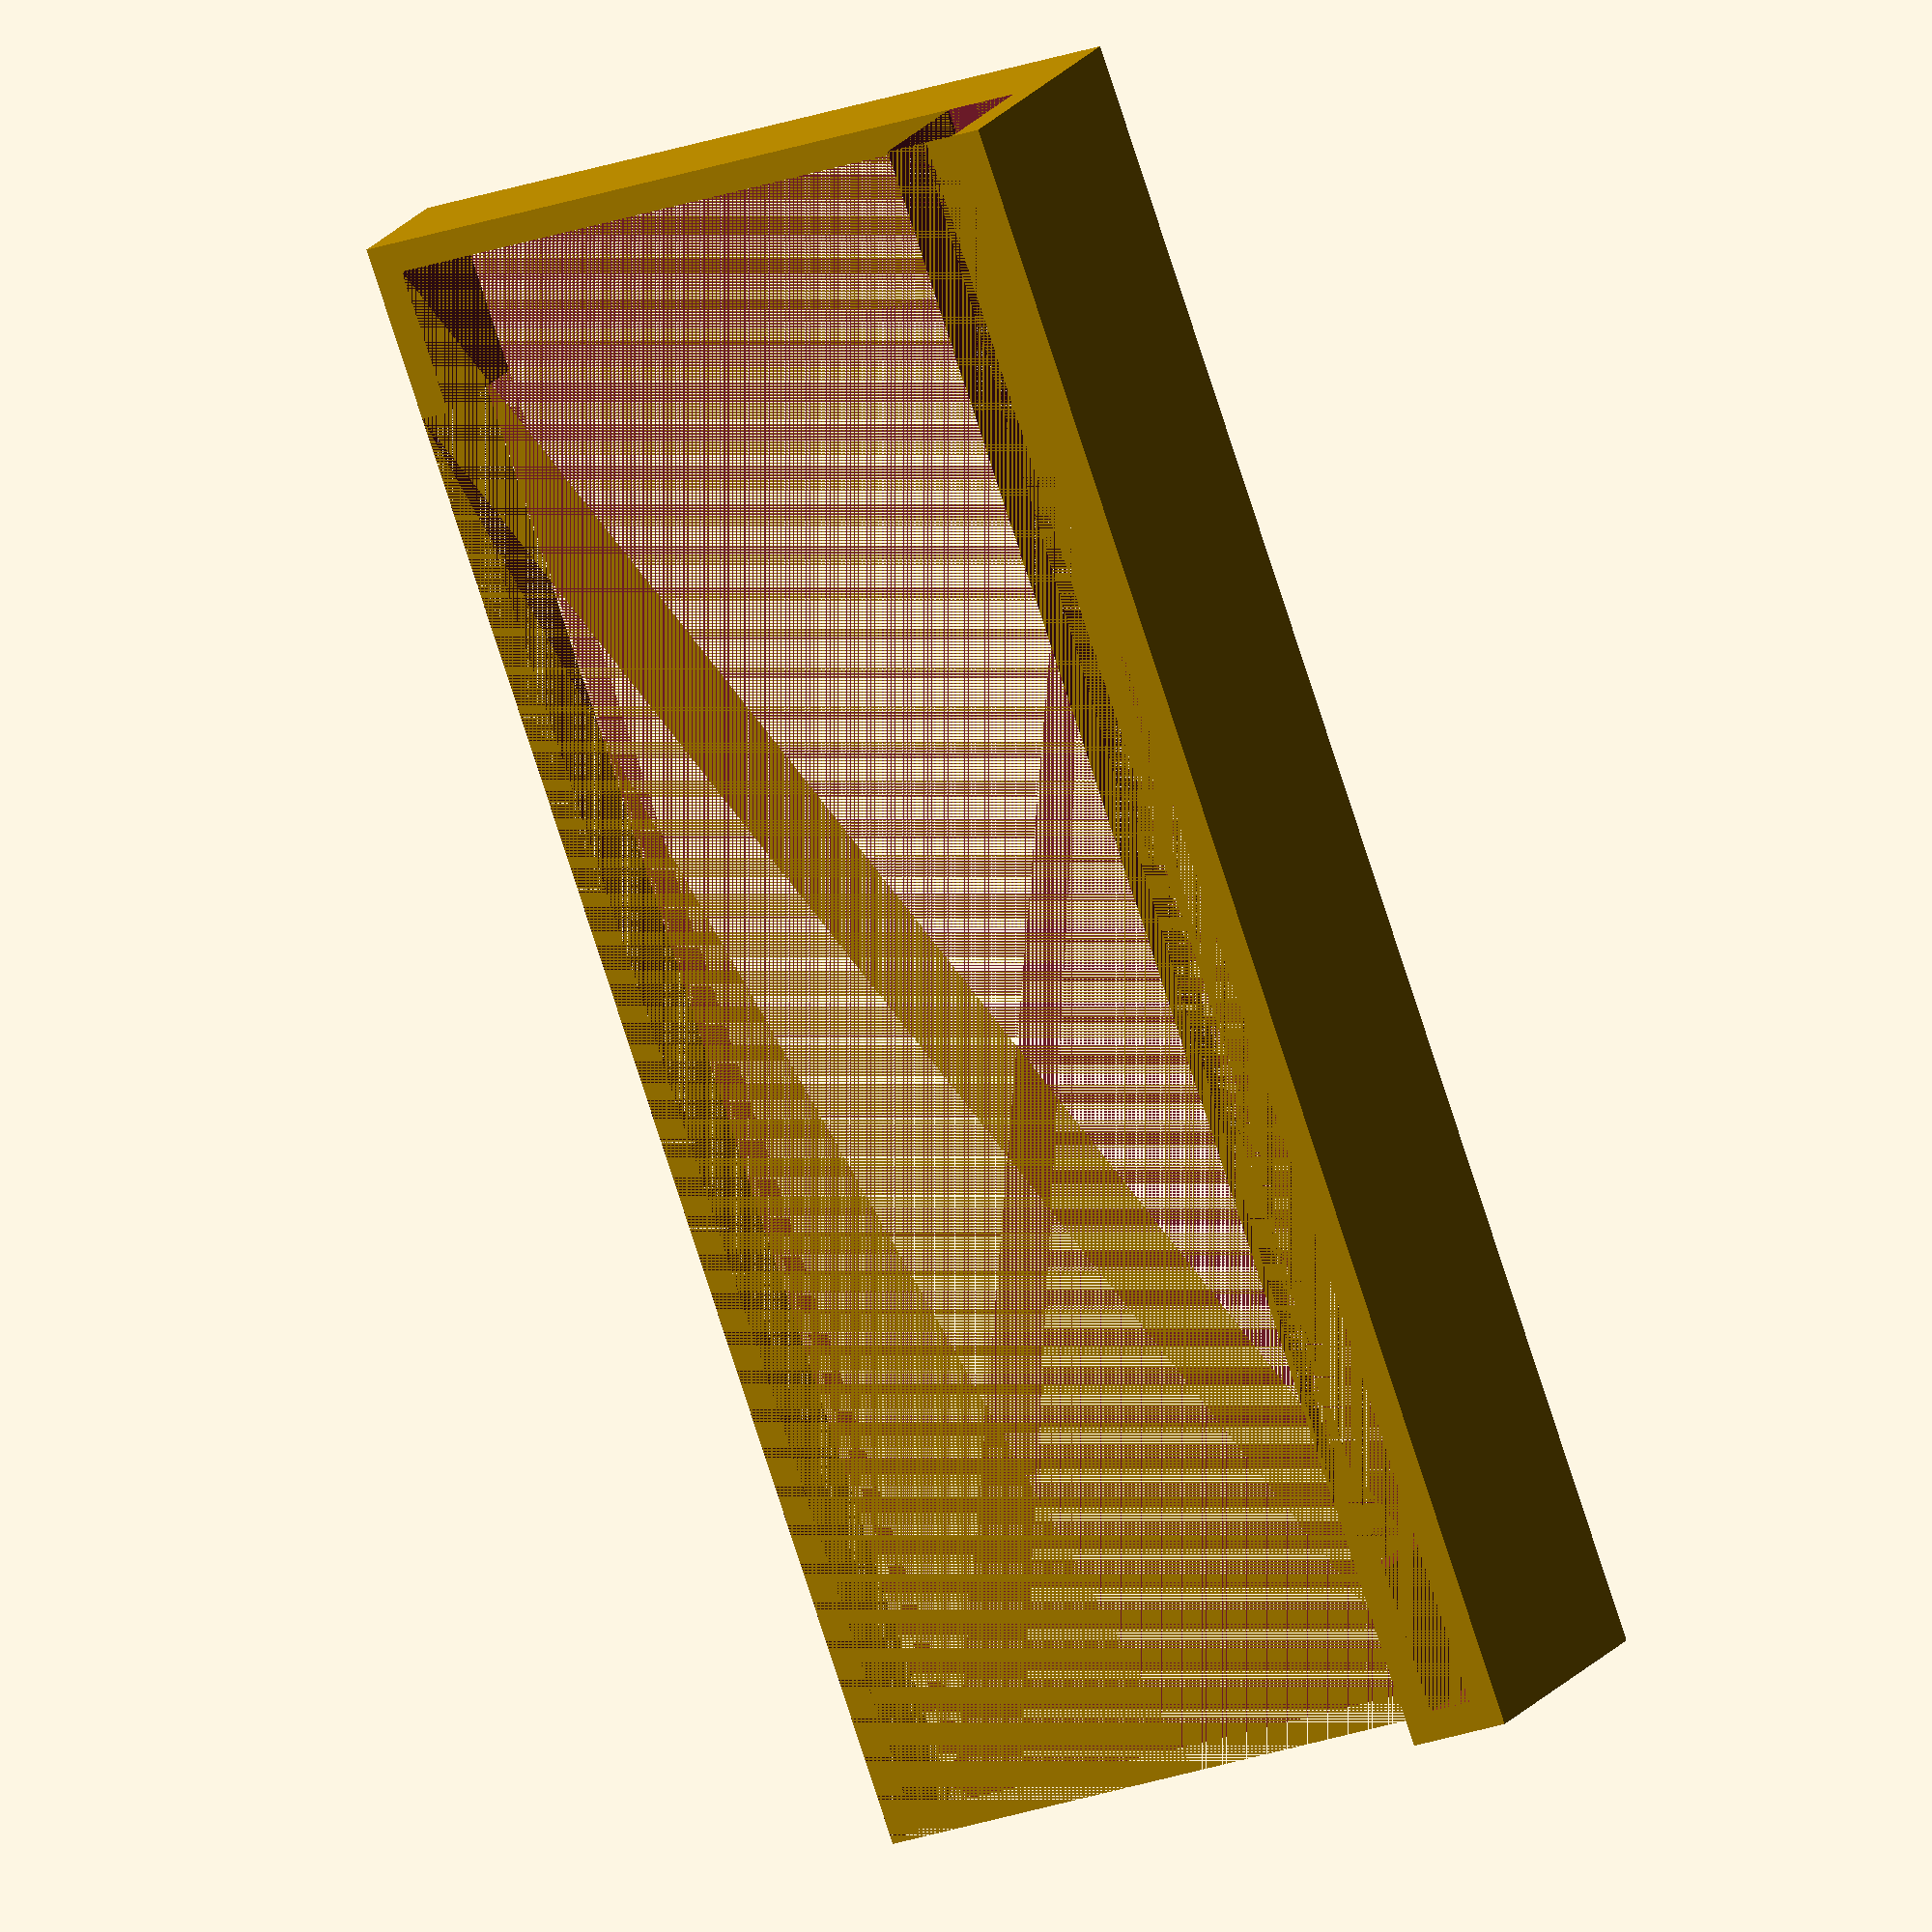
<openscad>
dishwasher_door_depth = 48;
dishwasher_door_inner_gap = 2;
dishwasher_door_inner_gap_height = 10;
dishwasher_door_upper_gap = 2;

diswasher_cover_depth = 3;

outside_wall_thickness = 2;
outside_wall_height = 113;

width = 10;
bottom_overhang_offset = 10;

// Model the dishwasher "door" so we can substract it from the model
module door(depth) {
    union() {
        cube([depth, outside_wall_height, width]);
        magic_offset_number = 2;
        translate([magic_offset_number, dishwasher_door_inner_gap_height, 0])
            cube([depth, outside_wall_height, width]);

    }
};

// We are going to use this for both the top and bottom overhang
module overhang(depth) {
    difference() {
        cube([
            outside_wall_thickness + depth + dishwasher_door_upper_gap,
            outside_wall_height,
            width
        ]);
        translate([outside_wall_thickness, dishwasher_door_upper_gap, 0])
            door(depth);
    }
}

// Overhang that goes over the top of the door and to the inside gap
module top_overhang() {
    overhang(dishwasher_door_depth);
}

module bottom_overhang() {
    mirror([0, 1, 0])
    // TODO: distance variable
    translate([0,-outside_wall_height,bottom_overhang_offset])
        overhang(diswasher_cover_depth);
}

top_overhang();
bottom_overhang();

</openscad>
<views>
elev=342.3 azim=160.2 roll=23.9 proj=o view=wireframe
</views>
